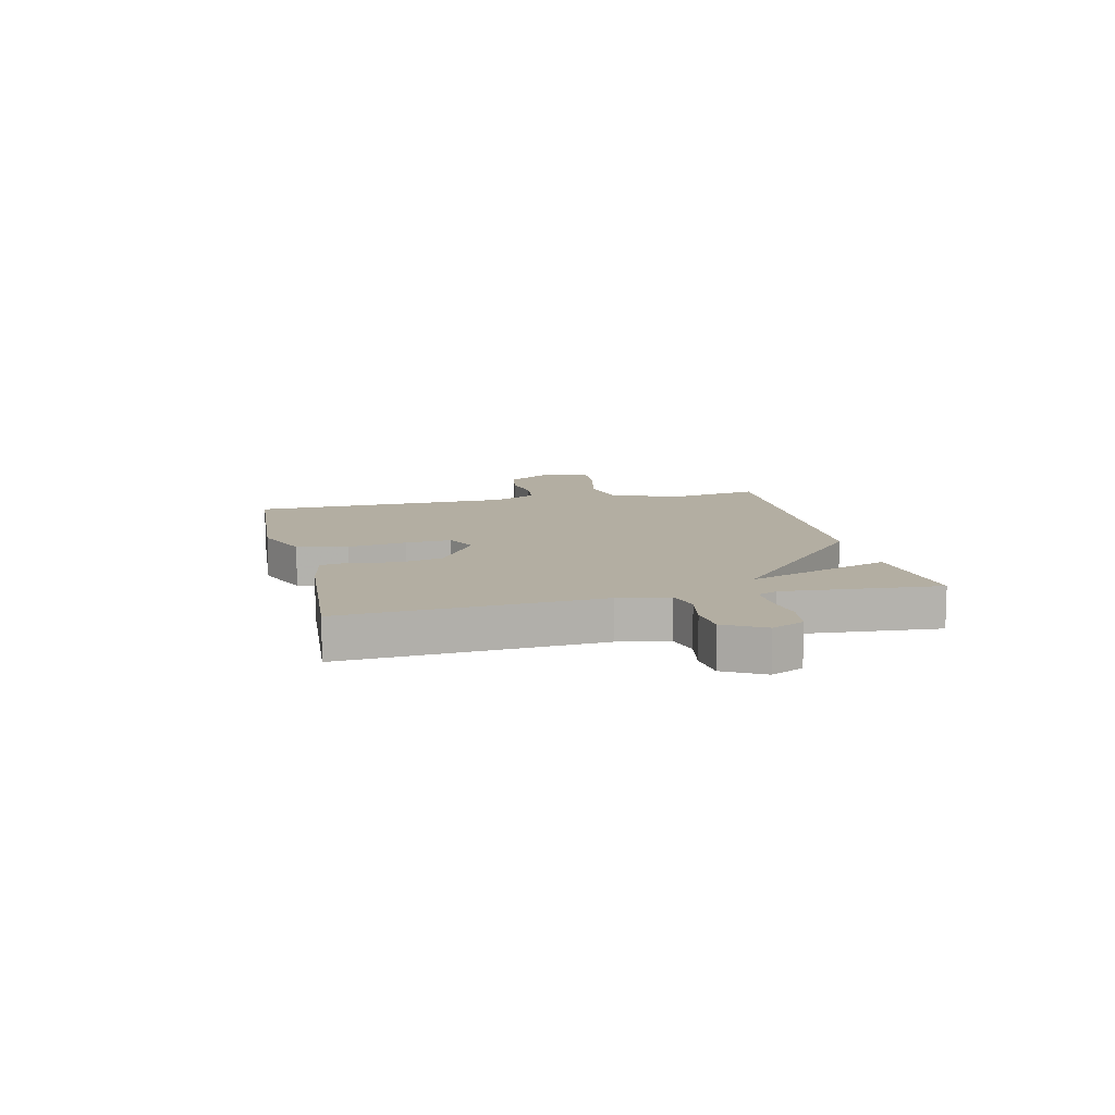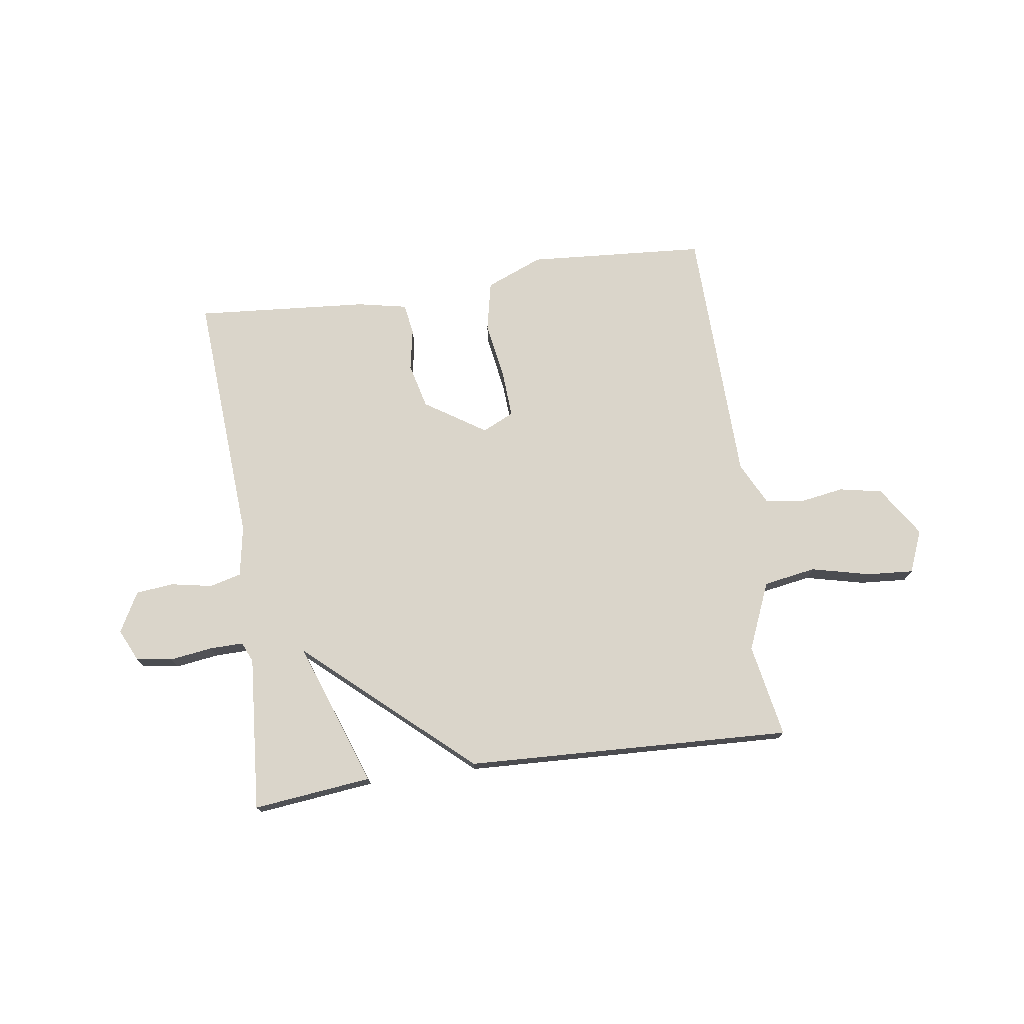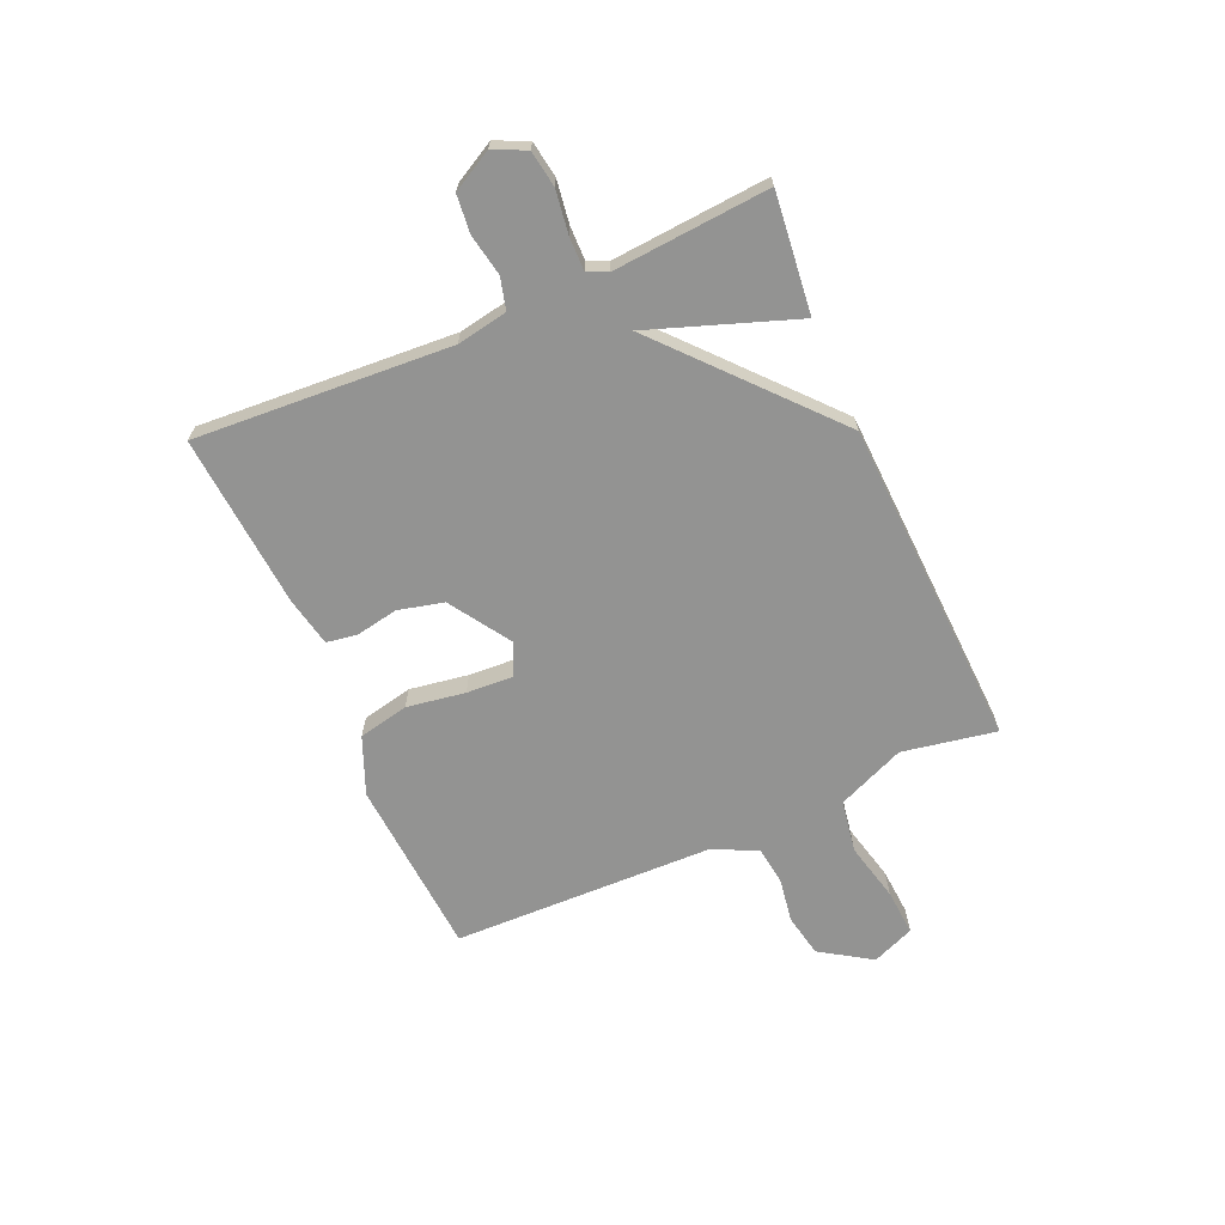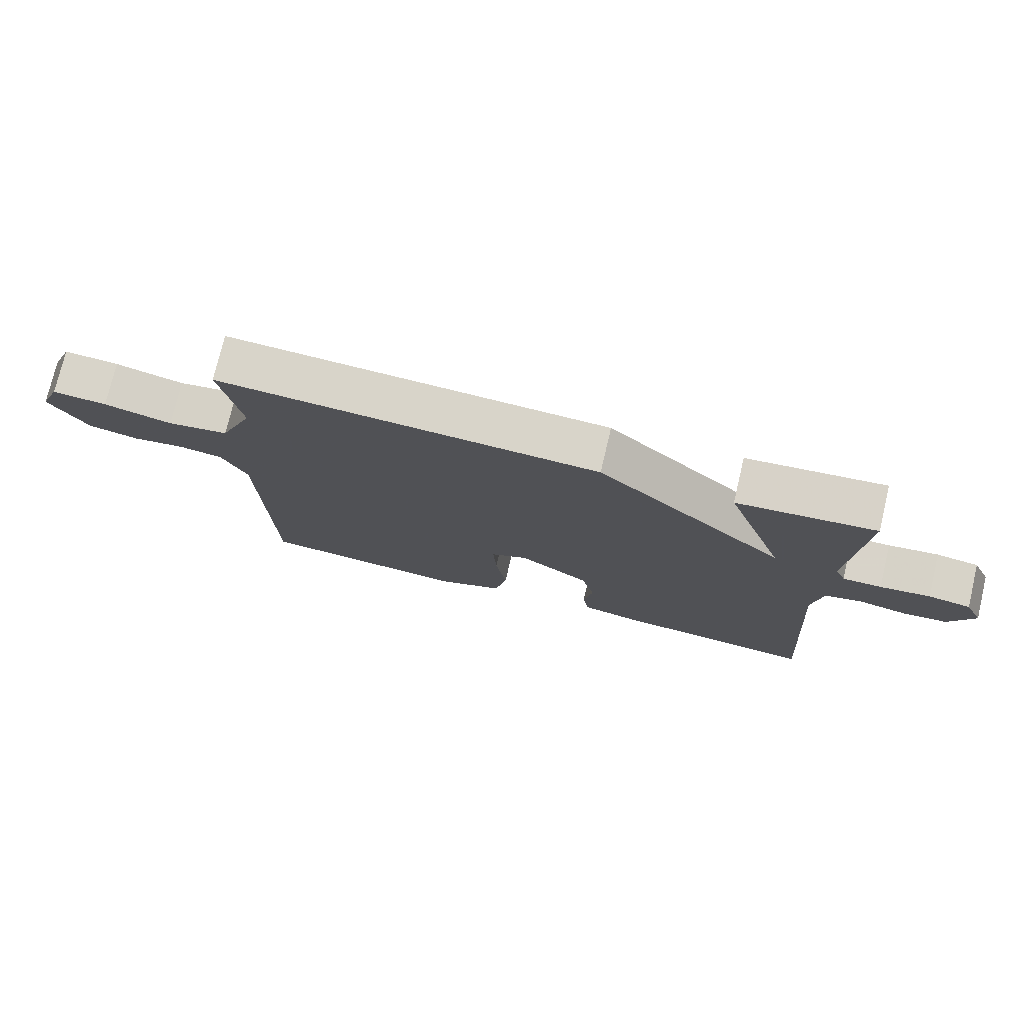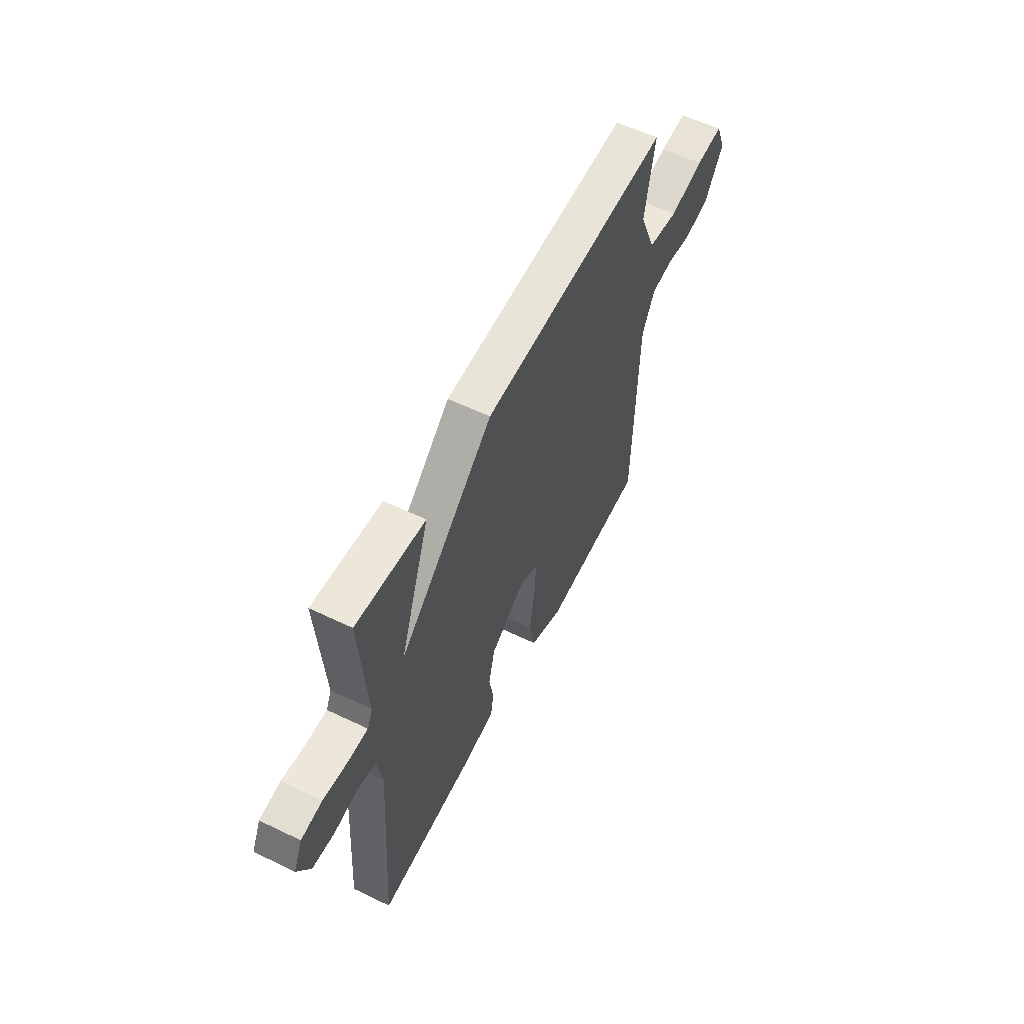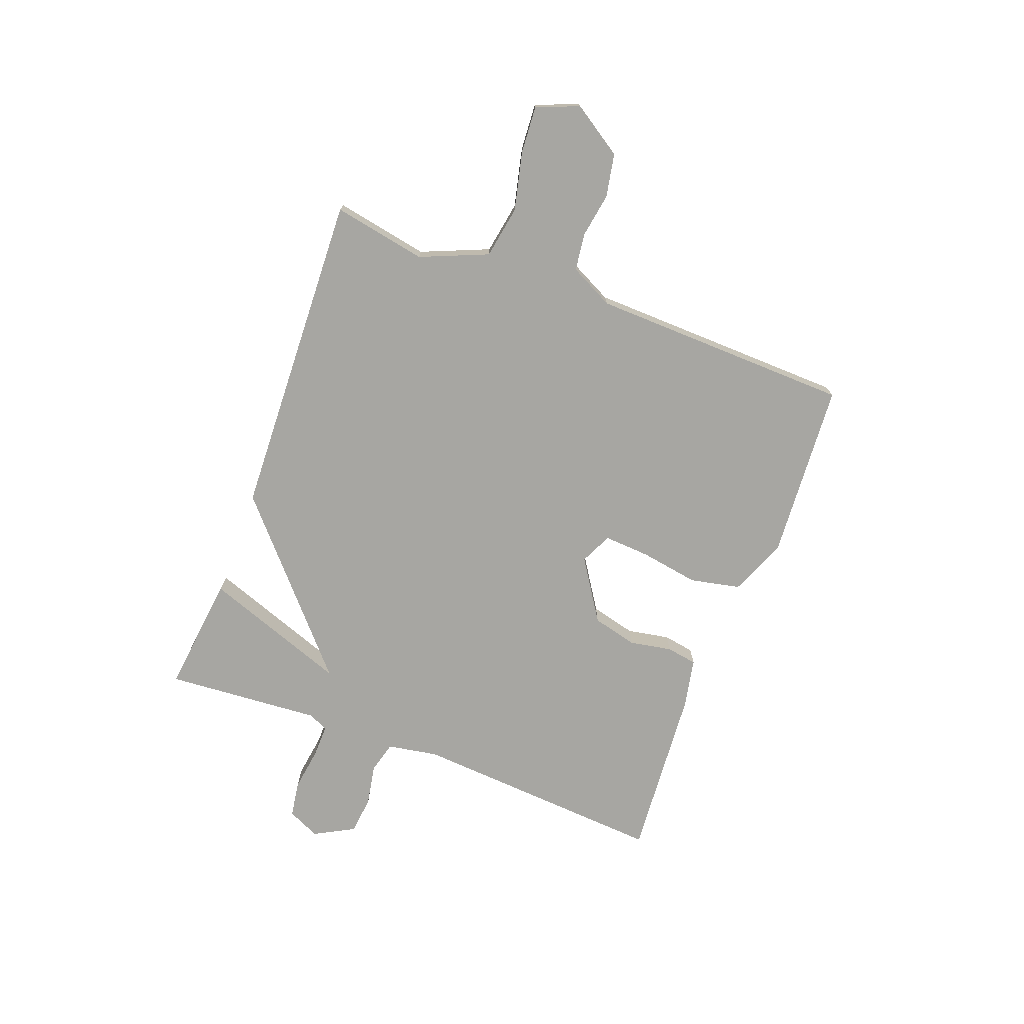
<metadata>
{"format":"obj","ext":"obj","renderer":"f3d","projection":"perspective","resolution":1024,"background":"white","views":[{"elev":10.8,"azim":-103.0,"up":"+Y"},{"elev":74.2,"azim":-8.1,"up":"+Y"},{"elev":-66.7,"azim":-66.2,"up":"+Y"},{"elev":75.4,"azim":-166.7,"up":"+Z"},{"elev":57.6,"azim":-63.4,"up":"+Z"},{"elev":-74.0,"azim":69.3,"up":"+Y"}]}
</metadata>
<code>
v -0.5 0.07 -0.5
v -0.47 0.07 -0.042
v -0.486 0.07 0.049
v -0.543 0.07 0.064
v -0.617 0.07 0.05
v -0.685 0.07 0.057
v -0.724 0.07 0.129
v -0.697 0.07 0.187
v -0.632 0.07 0.197
v -0.555 0.07 0.186
v -0.495 0.07 0.185
v -0.479 0.07 0.221
v -0.5 0.07 0.5
v -0.287 0.07 0.476
v -0.38 0.07 0.216
v -0.087 0.07 0.476
v 0.5 0.07 0.5
v 0.469 0.07 0.332
v 0.52 0.07 0.211
v 0.614 0.07 0.195
v 0.719 0.07 0.22
v 0.803 0.07 0.226
v 0.834 0.07 0.15
v 0.775 0.07 0.059
v 0.698 0.07 0.044
v 0.618 0.07 0.057
v 0.551 0.07 0.048
v 0.512 0.07 -0.03
v 0.5 0.07 -0.5
v 0.18 0.07 -0.522
v 0.078 0.07 -0.48
v 0.059 0.07 -0.39
v 0.076 0.07 -0.285
v 0.081 0.07 -0.202
v 0.024 0.07 -0.175
v -0.085 0.07 -0.246
v -0.105 0.07 -0.327
v -0.091 0.07 -0.403
v -0.1 0.07 -0.458
v -0.189 0.07 -0.476
v -0.5 0 -0.5
v -0.47 0 -0.042
v -0.486 0 0.049
v -0.543 0 0.064
v -0.617 0 0.05
v -0.685 0 0.057
v -0.724 0 0.129
v -0.697 0 0.187
v -0.632 0 0.197
v -0.555 0 0.186
v -0.495 0 0.185
v -0.479 0 0.221
v -0.5 0 0.5
v -0.287 0 0.476
v -0.38 0 0.216
v -0.087 0 0.476
v 0.5 0 0.5
v 0.469 0 0.332
v 0.52 0 0.211
v 0.614 0 0.195
v 0.719 0 0.22
v 0.803 0 0.226
v 0.834 0 0.15
v 0.775 0 0.059
v 0.698 0 0.044
v 0.618 0 0.057
v 0.551 0 0.048
v 0.512 0 -0.03
v 0.5 0 -0.5
v 0.18 0 -0.522
v 0.078 0 -0.48
v 0.059 0 -0.39
v 0.076 0 -0.285
v 0.081 0 -0.202
v 0.024 0 -0.175
v -0.085 0 -0.246
v -0.105 0 -0.327
v -0.091 0 -0.403
v -0.1 0 -0.458
v -0.189 0 -0.476
f 40 1 2
f 39 40 2
f 38 39 2
f 37 38 2
f 36 37 2 3
f 35 36 3
f 31 32 33
f 30 31 33
f 29 30 33
f 28 29 33
f 27 28 33 34
f 24 25 26
f 23 24 26
f 22 23 26
f 21 22 26
f 20 21 26
f 19 20 26 27
f 27 34 35
f 19 27 35
f 18 19 35
f 18 35 3
f 17 18 3
f 16 17 3
f 15 16 3
f 8 9 10
f 7 8 10
f 6 7 10
f 5 6 10
f 4 5 10
f 4 10 11
f 3 4 11 12
f 12 13 14 15
f 3 12 15
f 42 41 80
f 42 80 79
f 42 79 78
f 42 78 77
f 43 42 77 76
f 43 76 75
f 73 72 71
f 73 71 70
f 73 70 69
f 73 69 68
f 74 73 68 67
f 66 65 64
f 66 64 63
f 66 63 62
f 66 62 61
f 66 61 60
f 67 66 60 59
f 75 74 67
f 75 67 59
f 75 59 58
f 43 75 58
f 43 58 57
f 43 57 56
f 43 56 55
f 50 49 48
f 50 48 47
f 50 47 46
f 50 46 45
f 50 45 44
f 51 50 44
f 52 51 44 43
f 55 54 53 52
f 55 52 43
f 1 41 42 2
f 2 42 43 3
f 3 43 44 4
f 4 44 45 5
f 5 45 46 6
f 6 46 47 7
f 7 47 48 8
f 8 48 49 9
f 9 49 50 10
f 10 50 51 11
f 11 51 52 12
f 12 52 53 13
f 13 53 54 14
f 14 54 55 15
f 15 55 56 16
f 16 56 57 17
f 17 57 58 18
f 18 58 59 19
f 19 59 60 20
f 20 60 61 21
f 21 61 62 22
f 22 62 63 23
f 23 63 64 24
f 24 64 65 25
f 25 65 66 26
f 26 66 67 27
f 27 67 68 28
f 28 68 69 29
f 29 69 70 30
f 30 70 71 31
f 31 71 72 32
f 32 72 73 33
f 33 73 74 34
f 34 74 75 35
f 35 75 76 36
f 36 76 77 37
f 37 77 78 38
f 38 78 79 39
f 39 79 80 40
f 40 80 41 1

</code>
